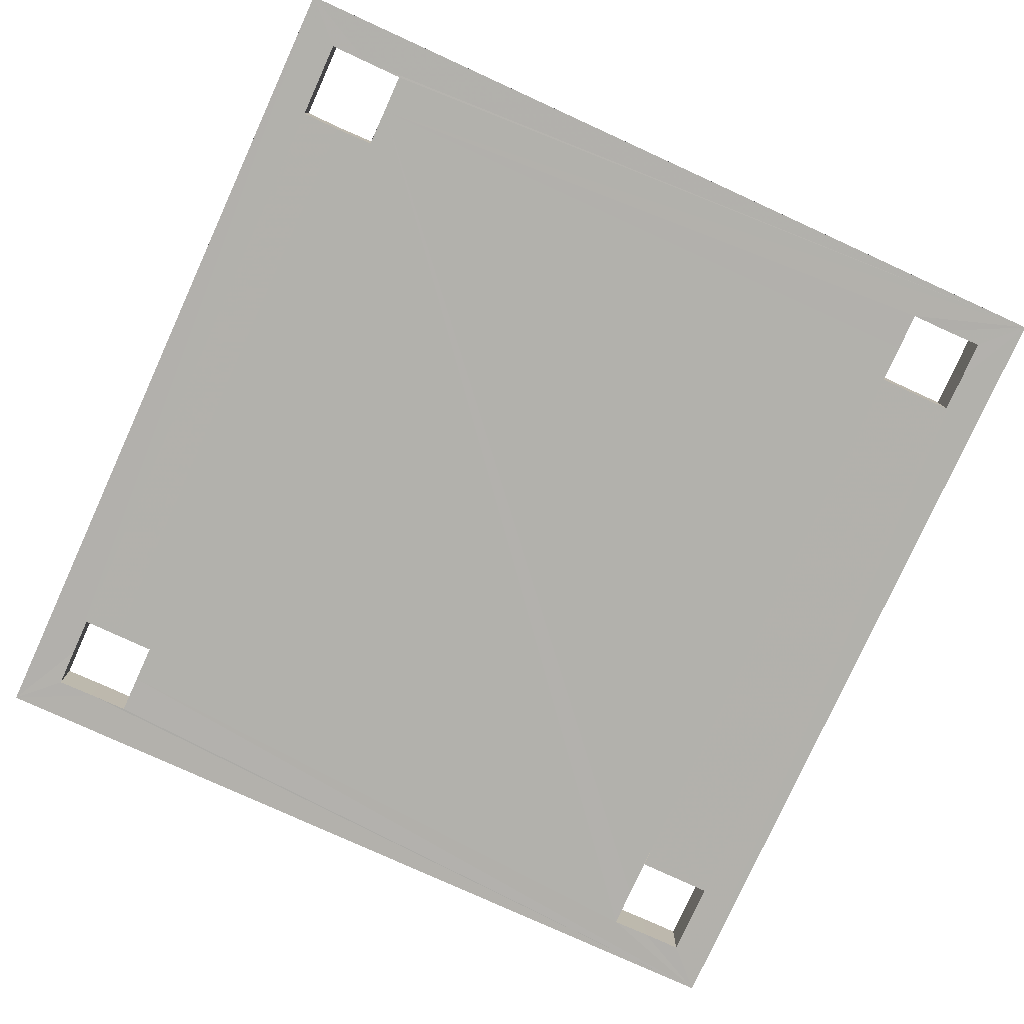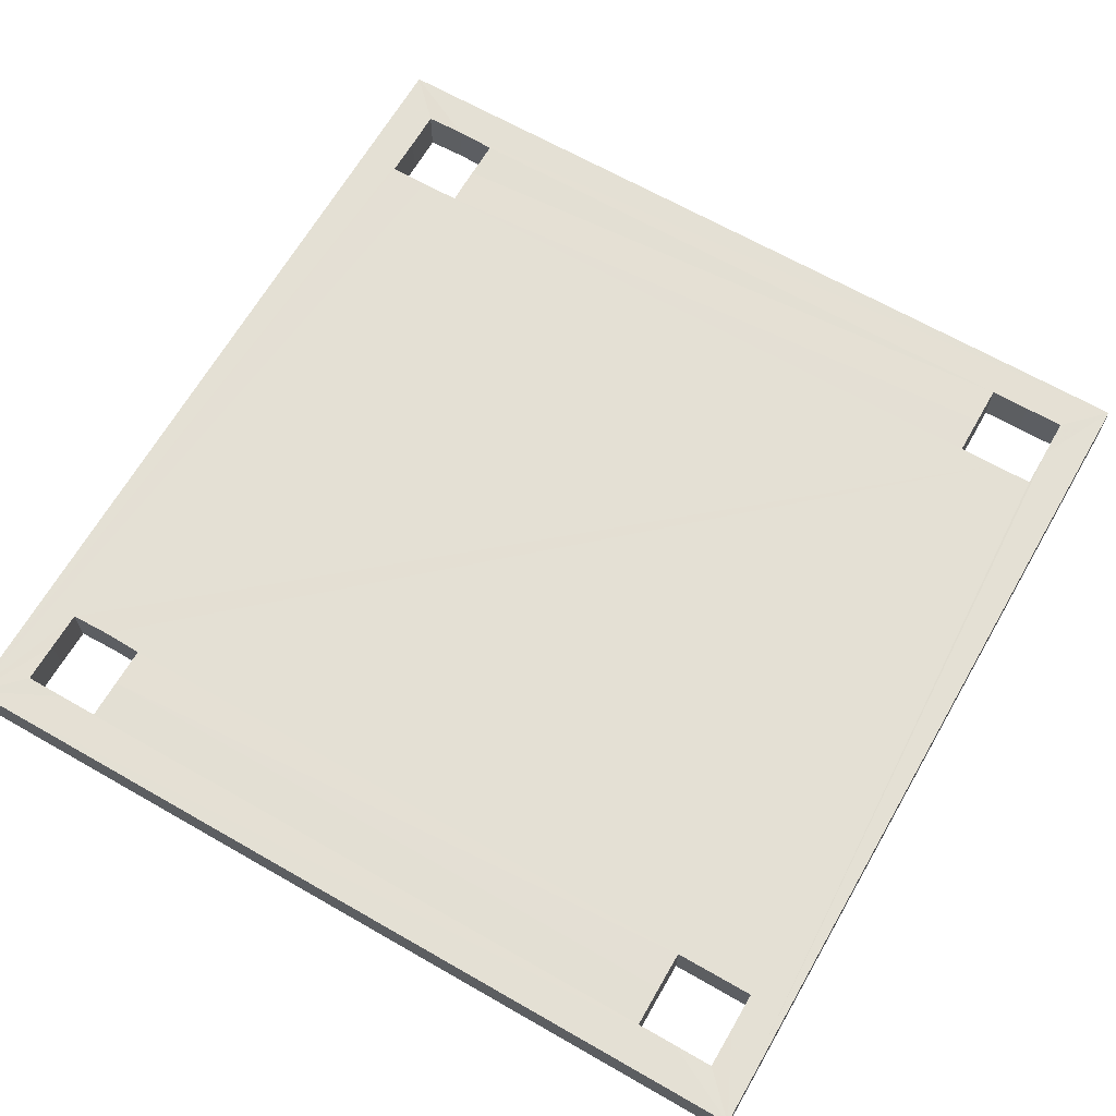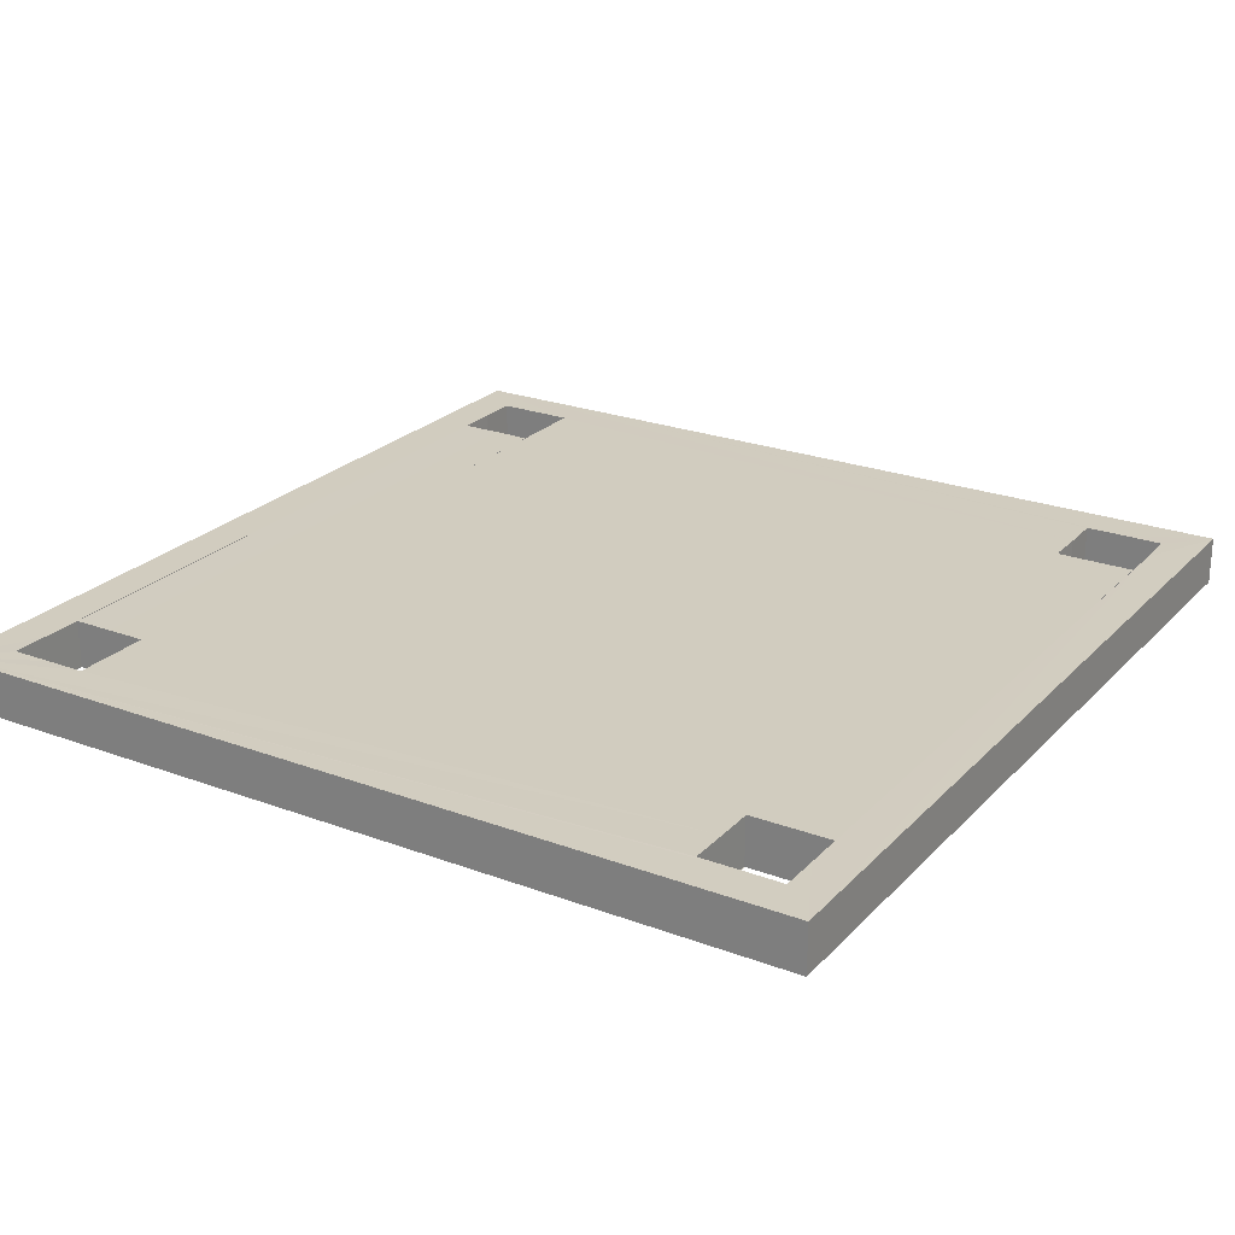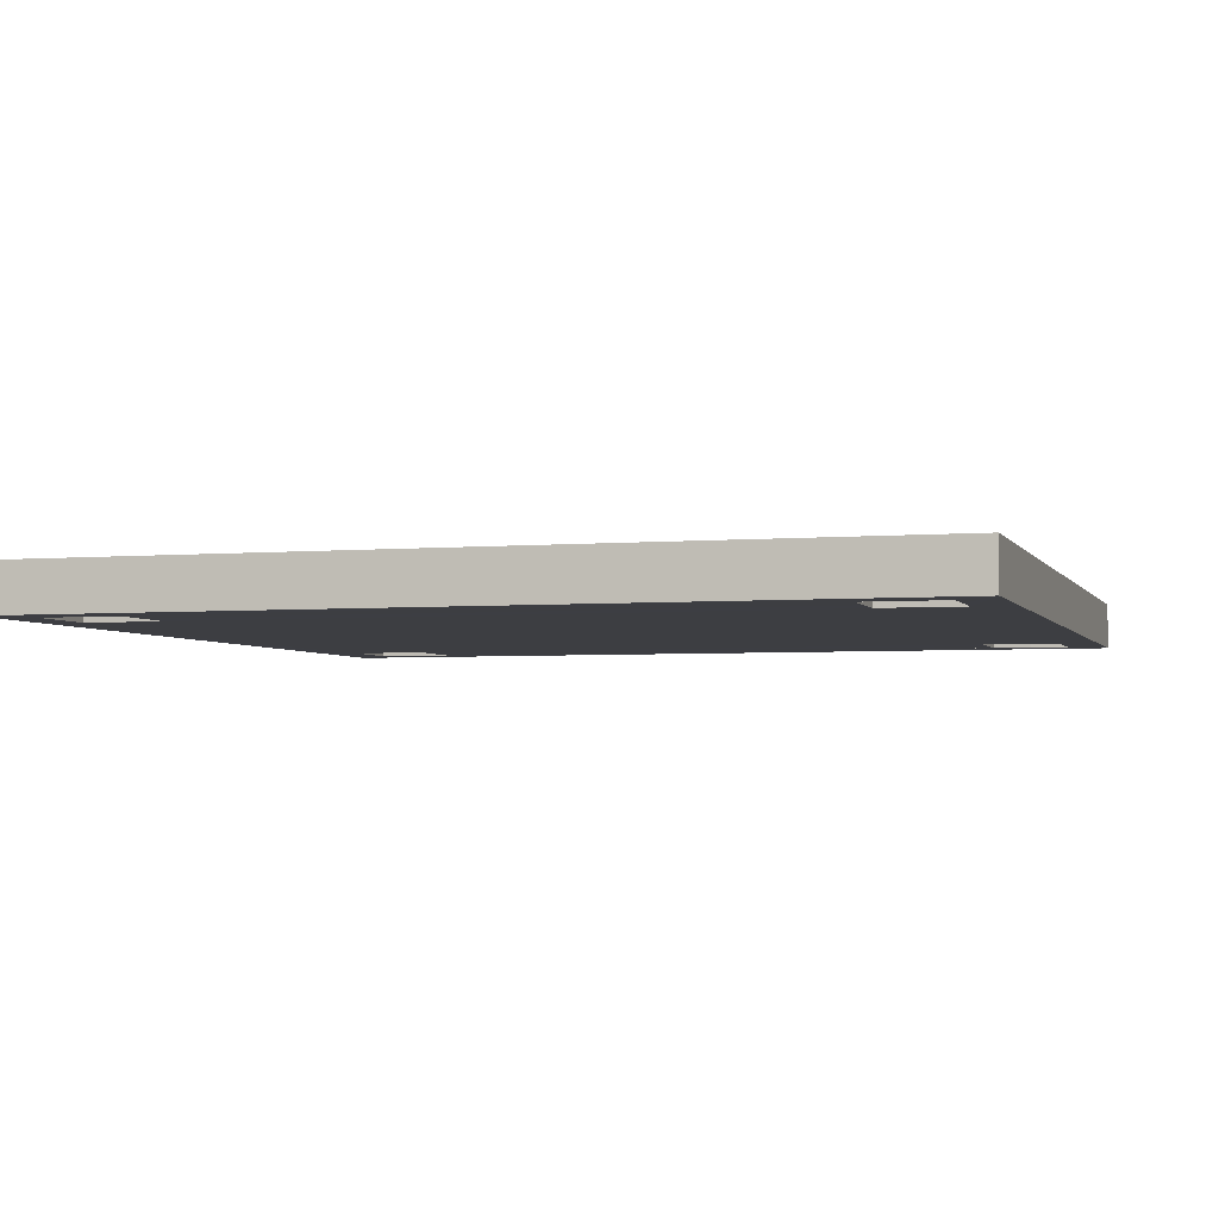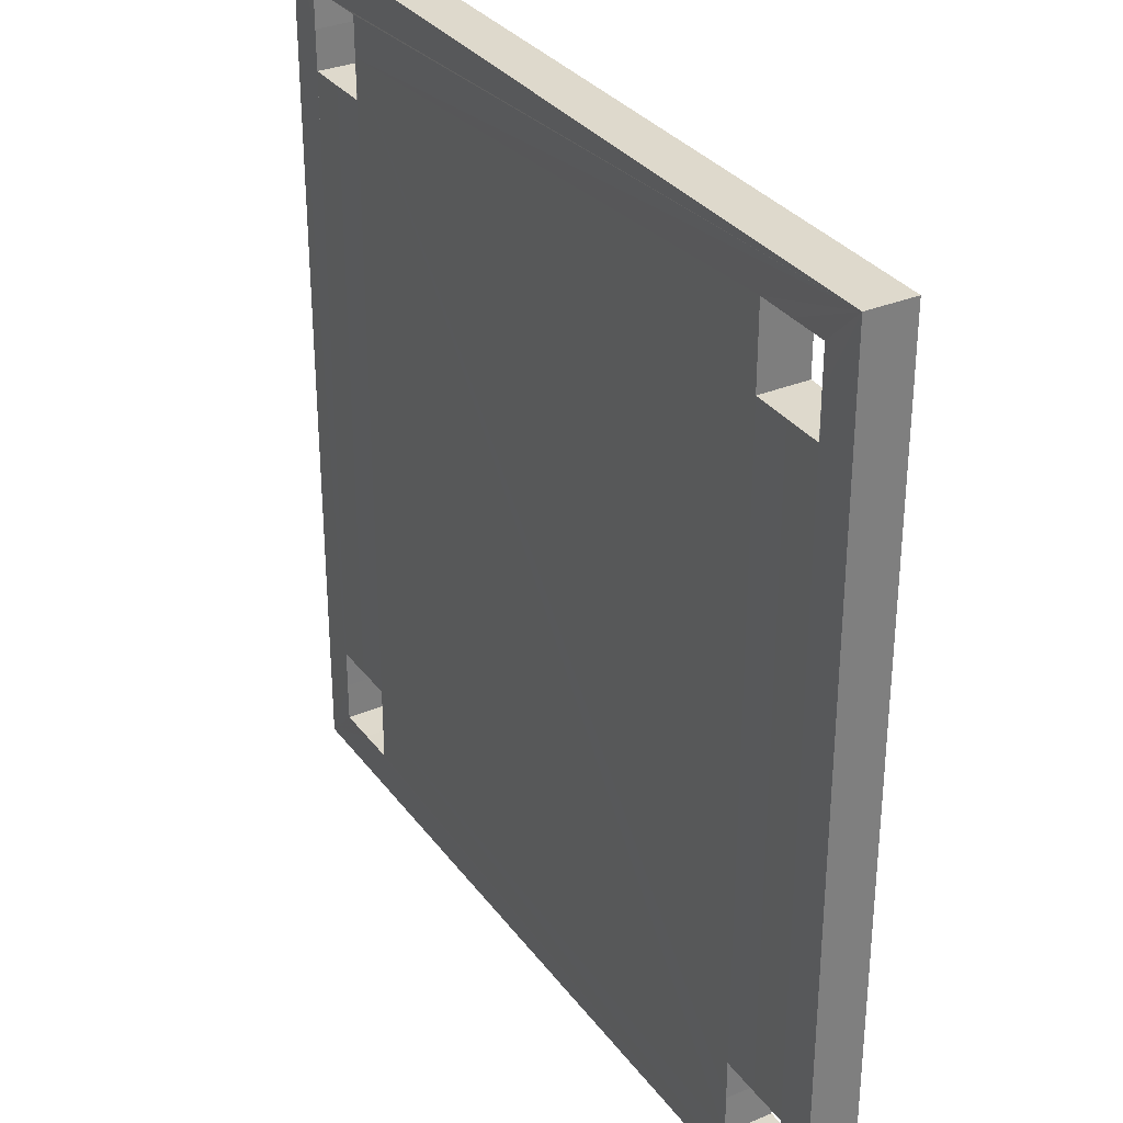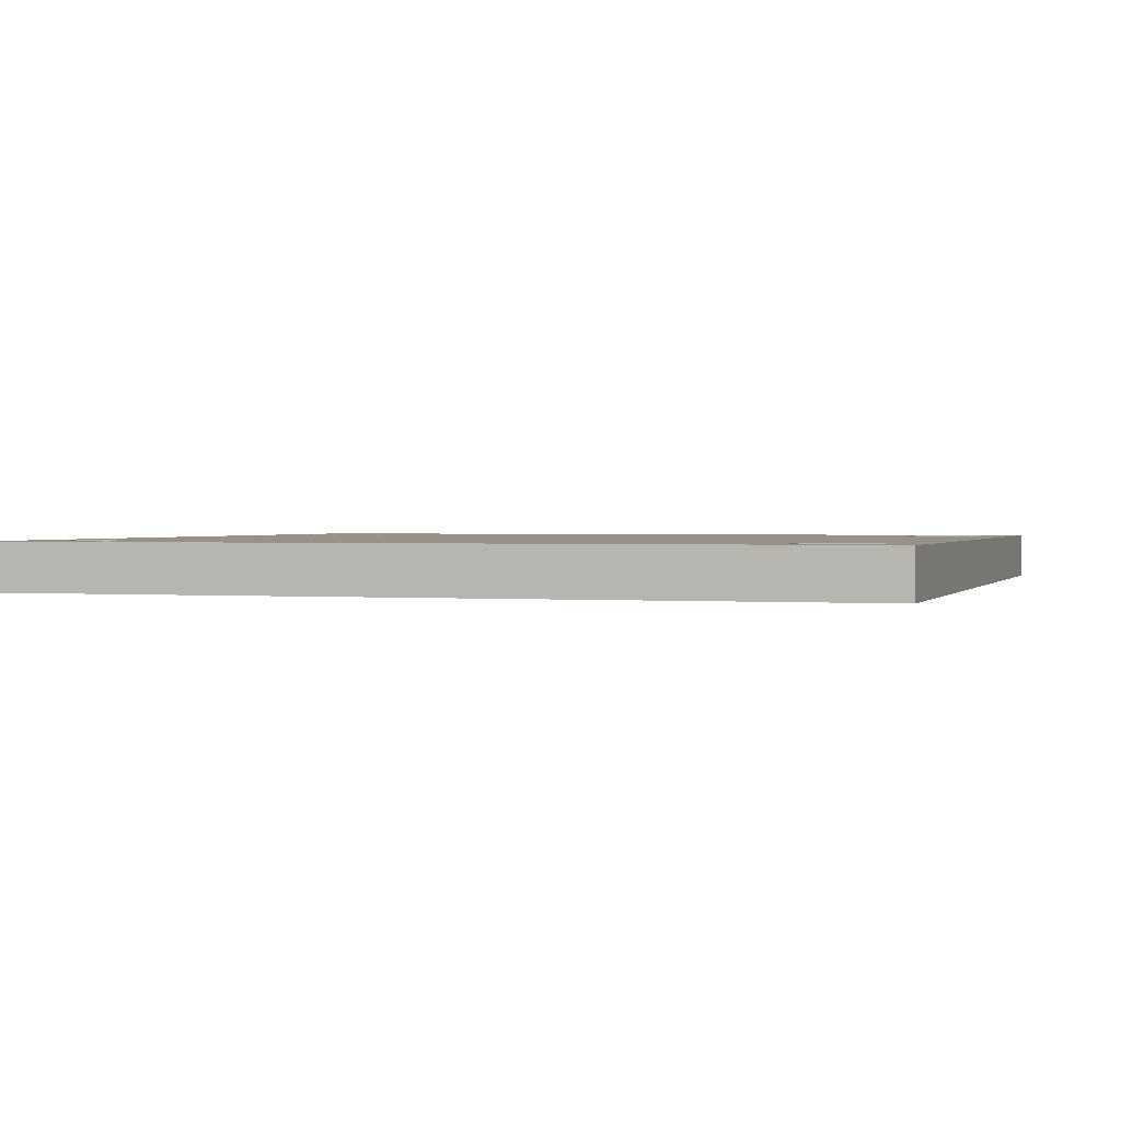
<metadata>
{"format":"obj","ext":"obj","renderer":"f3d","projection":"perspective","resolution":1024,"background":"white","views":[{"elev":-78.9,"azim":-24.5,"up":"+Z"},{"elev":66.1,"azim":119.9,"up":"+Z"},{"elev":24.1,"azim":-148.2,"up":"+Z"},{"elev":-3.6,"azim":106.7,"up":"+Z"},{"elev":31.9,"azim":59.7,"up":"+Y"},{"elev":1.2,"azim":17.1,"up":"+Z"}]}
</metadata>
<code>
o 10894
v 2202 1871 6.862
v 2202 1871 6.862
v 2202 1871 6.862
v 2202 1871 6.85
v 2202 1871 6.862
v 2202 1871 6.862
v 2202 1871 6.85
v 2202 1871 6.862
v 2202 1871 6.85
v 2202 1871 6.862
v 2202 1871 6.862
v 2202 1871 6.862
v 2202 1871 6.862
v 2202 1871 6.85
v 2202 1871 6.85
v 2202 1871 6.862
v 2202 1871 6.862
v 2202 1871 6.85
v 2202 1871 6.862
v 2202 1871 6.85
v 2202 1871 6.85
v 2202 1871 6.85
v 2202 1871 6.85
v 2202 1871 6.862
v 2202 1871 6.862
v 2202 1871 6.85
v 2202 1871 6.862
v 2202 1871 6.85
v 2202 1871 6.85
v 2202 1871 6.85
v 2202 1871 6.862
v 2202 1871 6.85
v 2202 1871 6.862
v 2202 1871 6.85
v 2202 1871 6.862
v 2202 1871 6.862
v 2202 1871 6.862
v 2202 1871 6.85
v 2202 1871 6.85
v 2202 1871 6.85
v 2202 1871 6.85
v 2202 1871 6.85
v 2202 1871 6.85
v 2202 1871 6.862
v 2202 1871 6.862
v 2202 1871 6.85
v 2202 1871 6.862
v 2202 1871 6.85
v 2202 1871 6.85
v 2202 1871 6.862
v 2202 1871 6.85
v 2202 1871 6.85
v 2202 1871 6.862
v 2202 1871 6.862
v 2202 1871 6.85
v 2202 1871 6.862
v 2202 1871 6.85
v 2202 1871 6.85
v 2202 1871 6.862
v 2202 1871 6.85
v 2202 1871 6.862
v 2202 1871 6.862
v 2202 1871 6.85
v 2202 1871 6.85
v 2202 1871 6.862
v 2202 1871 6.862
v 2202 1871 6.862
v 2202 1871 6.85
v 2202 1871 6.862
v 2202 1871 6.862
v 2202 1871 6.85
v 2202 1871 6.85
v 2202 1871 6.862
v 2202 1871 6.85
v 2202 1871 6.862
v 2202 1871 6.862
v 2202 1871 6.85
v 2202 1871 6.85
v 2202 1871 6.85
v 2202 1871 6.862
v 2202 1871 6.862
v 2202 1871 6.862
v 2202 1871 6.862
v 2202 1871 6.85
v 2202 1871 6.85
v 2202 1871 6.85
v 2202 1871 6.85
v 2202 1871 6.862
v 2202 1871 6.862
v 2202 1871 6.862
v 2202 1871 6.85
v 2202 1871 6.862
v 2202 1871 6.85
v 2202 1871 6.85
v 2202 1871 6.862
v 2202 1871 6.85
v 2202 1871 6.862
v 2202 1871 6.85
v 2202 1871 6.85
v 2202 1871 6.862
v 2202 1871 6.862
v 2202 1871 6.862
v 2202 1871 6.85
v 2202 1871 6.862
v 2202 1871 6.862
v 2202 1871 6.862
v 2202 1871 6.85
v 2202 1871 6.85
v 2202 1871 6.862
v 2202 1871 6.85
v 2202 1871 6.862
v 2202 1871 6.862
v 2202 1871 6.85
v 2202 1871 6.85
v 2202 1871 6.862
v 2202 1871 6.862
v 2202 1871 6.862
v 2202 1871 6.85
v 2202 1871 6.862
v 2202 1871 6.85
v 2202 1871 6.862
v 2202 1871 6.862
v 2202 1871 6.862
v 2202 1871 6.862
v 2202 1871 6.85
v 2202 1871 6.85
v 2202 1871 6.862
v 2202 1871 6.85
v 2202 1871 6.85
v 2202 1871 6.862
v 2202 1871 6.862
v 2202 1871 6.85
v 2202 1871 6.862
v 2202 1871 6.862
v 2202 1871 6.85
v 2202 1871 6.862
v 2202 1871 6.85
v 2202 1871 6.85
v 2202 1871 6.85
v 2202 1871 6.862
v 2202 1871 6.85
v 2202 1871 6.85
v 2202 1871 6.85
v 2202 1871 6.85
v 2202 1871 6.85
v 2202 1871 6.85
v 2202 1871 6.85
v 2202 1871 6.85
v 2202 1871 6.862
v 2202 1871 6.862
v 2202 1871 6.862
v 2202 1871 6.85
v 2202 1871 6.862
v 2202 1871 6.85
v 2202 1871 6.85
v 2202 1871 6.862
v 2202 1871 6.85
v 2202 1871 6.85
v 2202 1871 6.862
v 2202 1871 6.862
v 2202 1871 6.85
v 2202 1871 6.862
v 2202 1871 6.85
v 2202 1871 6.85
v 2202 1871 6.85
v 2202 1871 6.85
v 2202 1871 6.862
v 2202 1871 6.85
v 2202 1871 6.862
v 2202 1871 6.85
v 2202 1871 6.85
v 2202 1871 6.862
v 2202 1871 6.862
v 2202 1871 6.862
v 2202 1871 6.862
v 2202 1871 6.862
v 2202 1871 6.862
v 2202 1871 6.862
v 2202 1871 6.862
v 2202 1871 6.85
v 2202 1871 6.85
v 2202 1871 6.85
v 2202 1871 6.862
v 2202 1871 6.862
v 2202 1871 6.862
v 2202 1871 6.85
v 2202 1871 6.85
v 2202 1871 6.85
f 1 2 3
f 2 4 5
f 6 4 7
f 8 7 9
f 10 6 11
f 11 12 13
f 10 14 15
f 16 5 17
f 18 17 19
f 18 20 21
f 21 22 23
f 20 24 25
f 26 25 27
f 28 24 29
f 30 29 14
f 16 28 31
f 30 2 32
f 31 33 2
f 32 34 28
f 35 33 36
f 36 33 37
f 38 28 39
f 40 34 41
f 41 34 42
f 37 43 44
f 45 43 46
f 42 47 48
f 49 47 50
f 39 49 51
f 52 50 53
f 52 54 55
f 56 46 57
f 56 58 59
f 60 61 57
f 39 62 63
f 64 62 65
f 39 66 67
f 64 66 68
f 69 70 66
f 51 71 64
f 3 72 67
f 73 72 68
f 3 74 63
f 73 74 65
f 3 45 75
f 75 76 73
f 77 78 74
f 76 79 80
f 77 61 81
f 82 81 61
f 82 61 83
f 84 81 44
f 84 31 85
f 85 86 84
f 84 86 87
f 82 88 89
f 82 90 88
f 91 88 90
f 82 92 90
f 93 88 94
f 95 96 94
f 97 98 96
f 95 99 100
f 101 98 102
f 103 90 102
f 104 105 101
f 82 105 106
f 107 98 108
f 103 109 110
f 109 105 111
f 112 113 109
f 111 114 115
f 112 115 116
f 117 114 118
f 119 118 120
f 121 117 122
f 122 123 124
f 121 125 126
f 123 71 127
f 128 127 129
f 128 130 131
f 132 133 130
f 71 134 135
f 136 137 131
f 138 133 139
f 105 133 140
f 141 107 138
f 22 105 58
f 58 142 107
f 58 143 142
f 99 143 71
f 144 76 99
f 145 144 146
f 147 148 145
f 147 116 149
f 148 150 151
f 152 151 153
f 113 150 154
f 155 134 116
f 156 116 134
f 155 125 79
f 156 79 125
f 157 154 125
f 157 111 158
f 158 107 113
f 159 158 160
f 159 161 139
f 162 137 161
f 163 161 137
f 163 164 161
f 163 137 165
f 163 107 166
f 107 167 168
f 12 107 54
f 169 17 167
f 170 167 17
f 169 171 14
f 170 14 171
f 105 171 172
f 54 173 105
f 54 174 173
f 127 174 76
f 175 174 136
f 176 174 175
f 159 174 176
f 177 174 178
f 178 174 179
f 179 180 53
f 163 180 181
f 163 182 180
f 69 180 182
f 183 182 48
f 183 184 177
f 185 184 183
f 183 32 185
f 87 143 186
f 186 143 60
f 103 143 187
f 187 143 188
f 188 143 93

</code>
